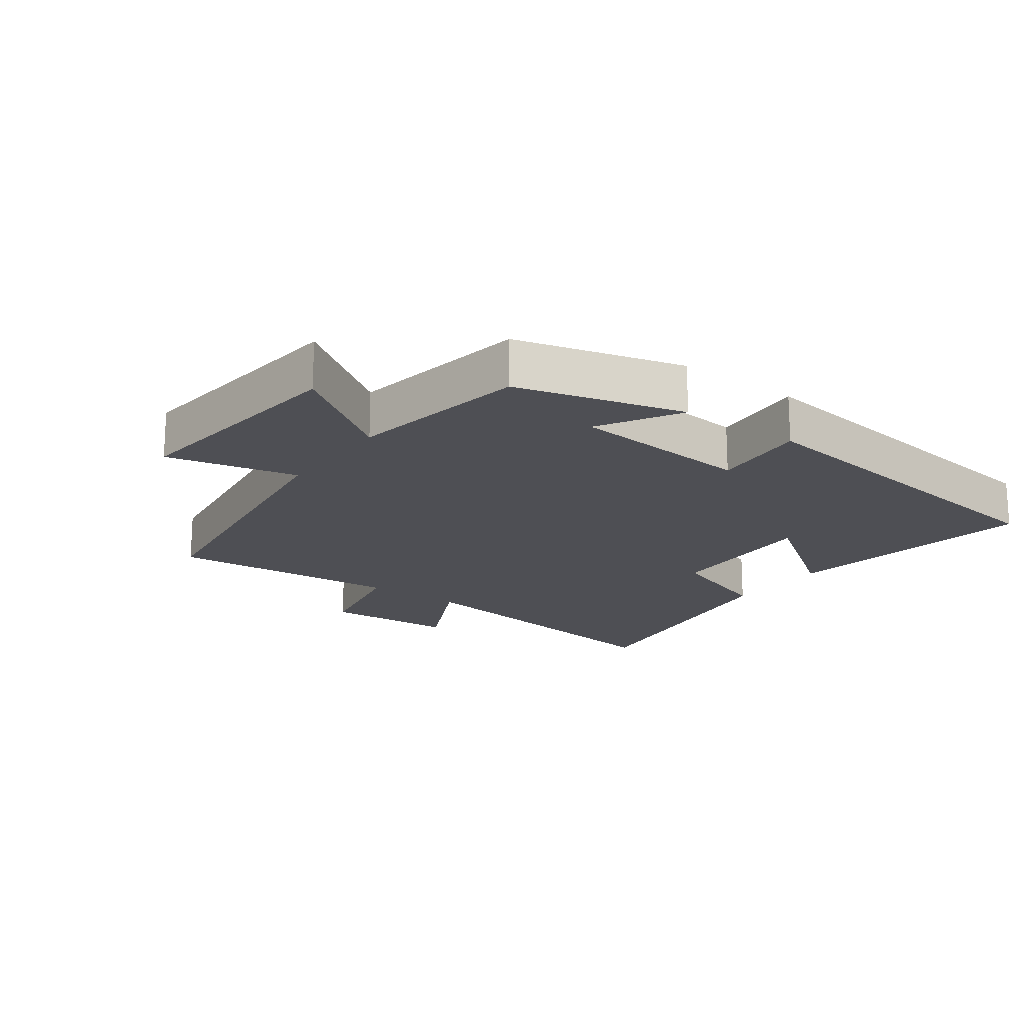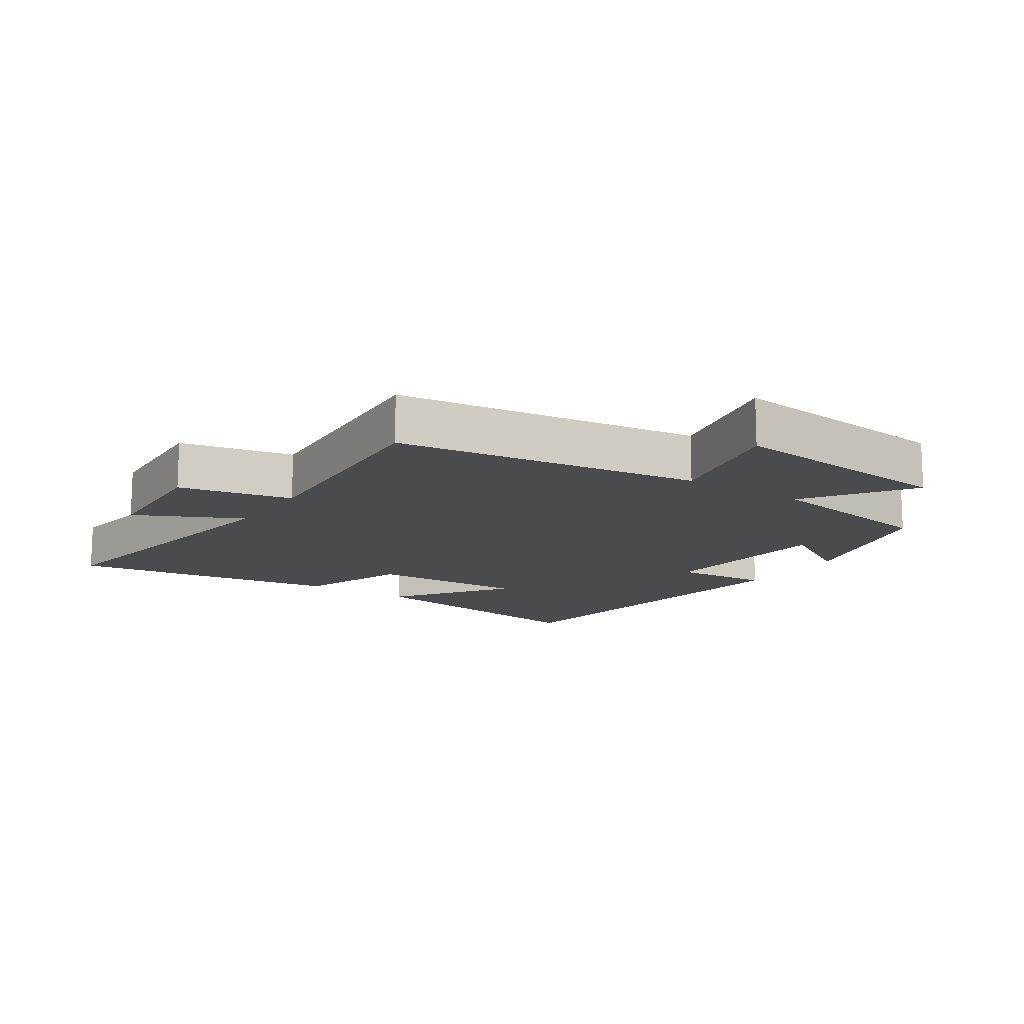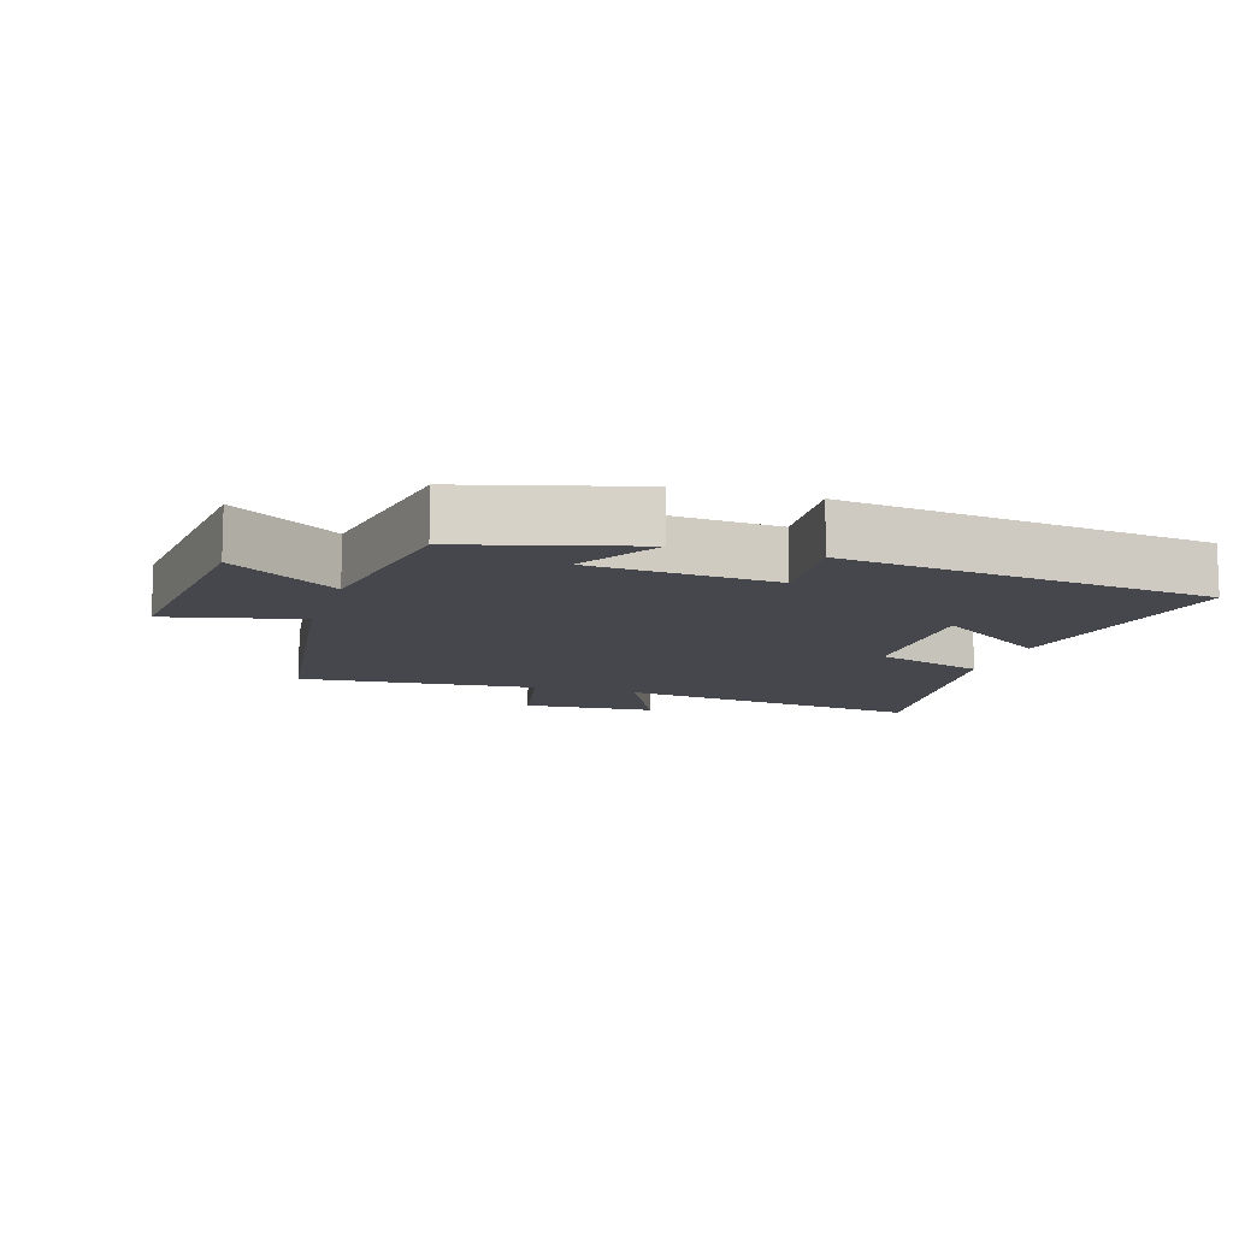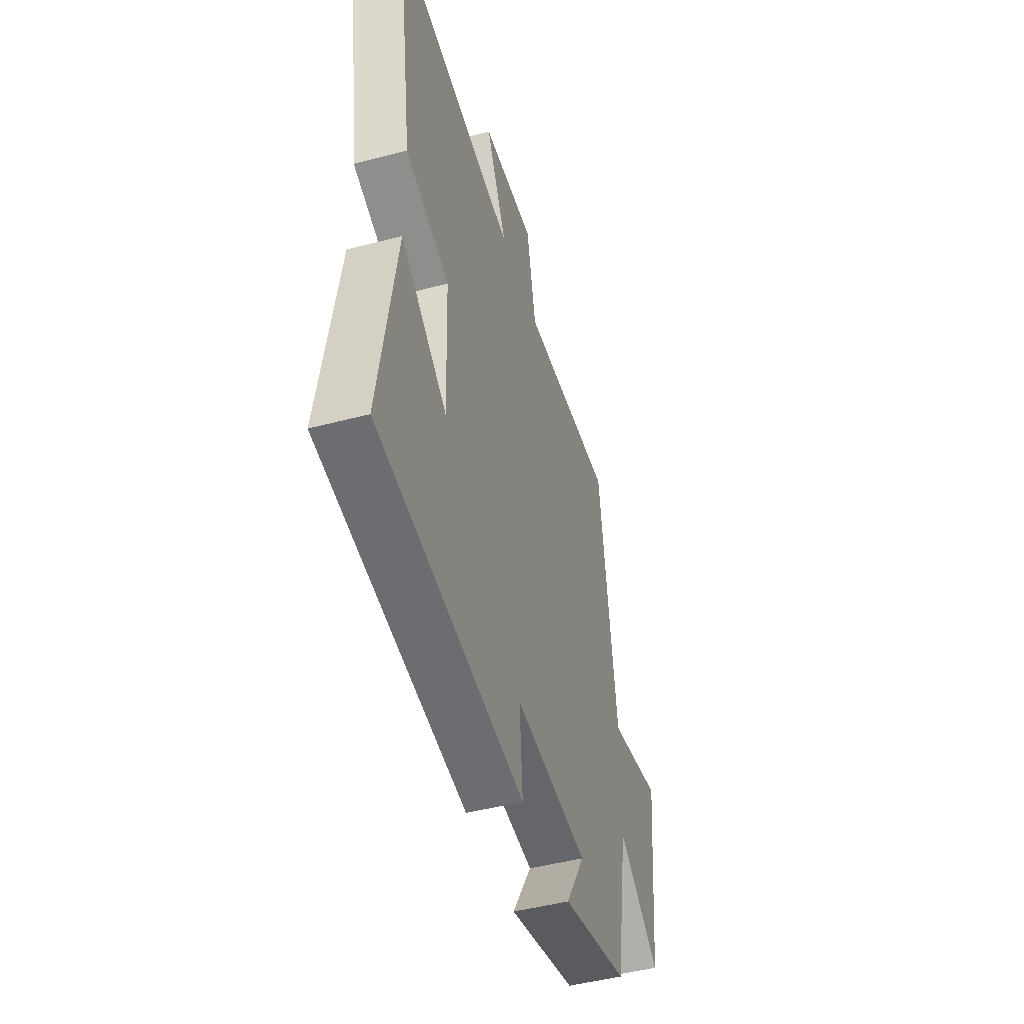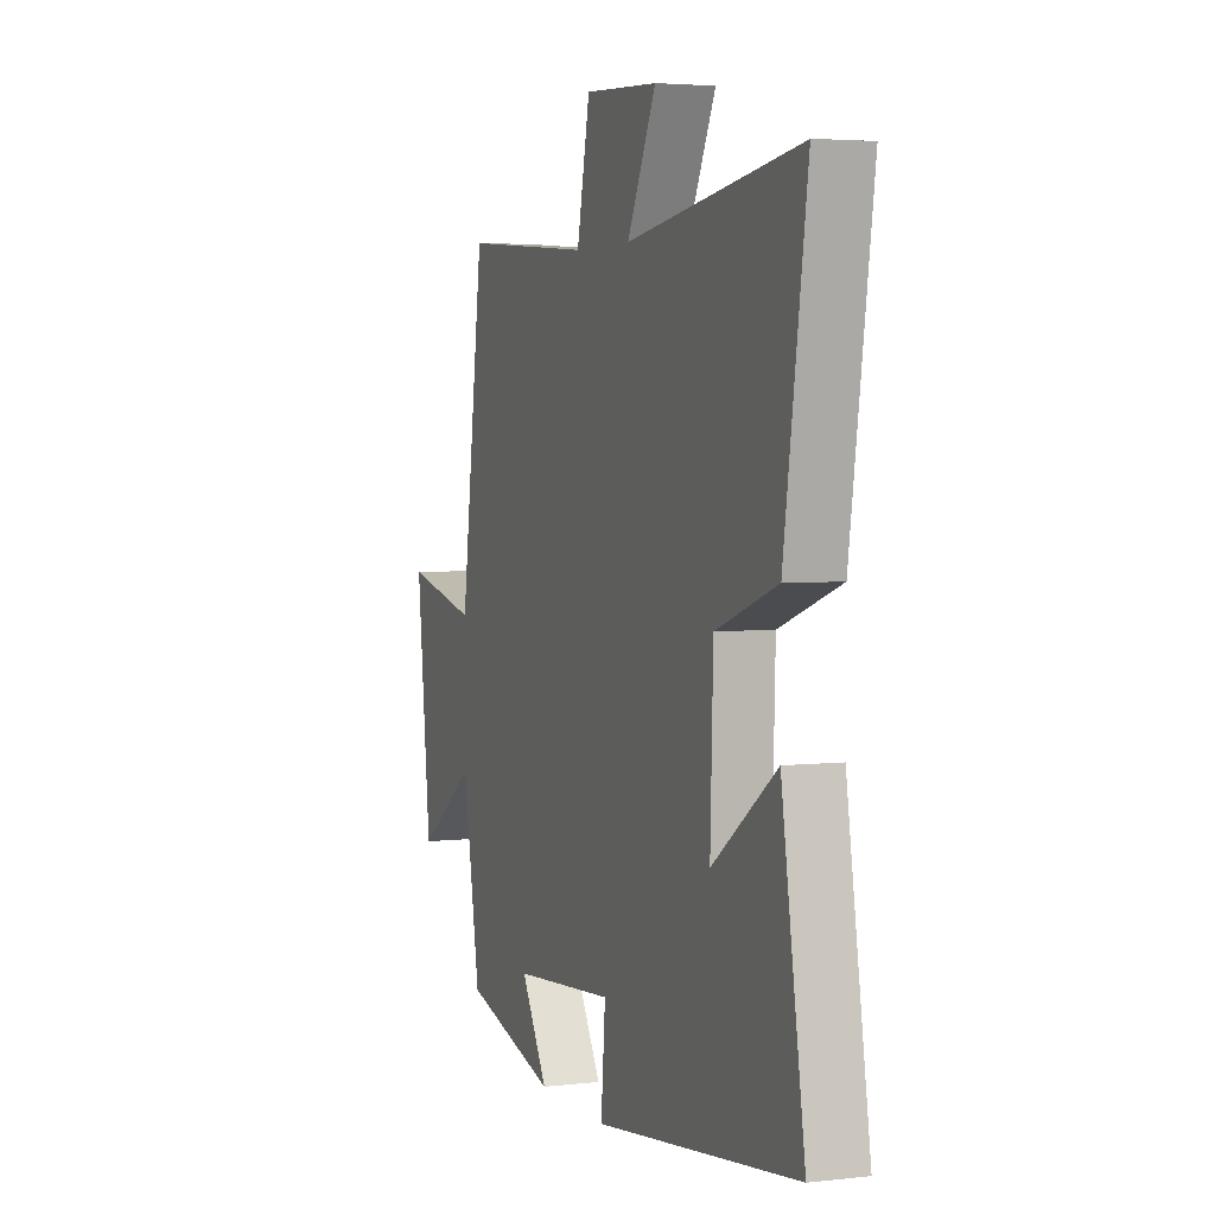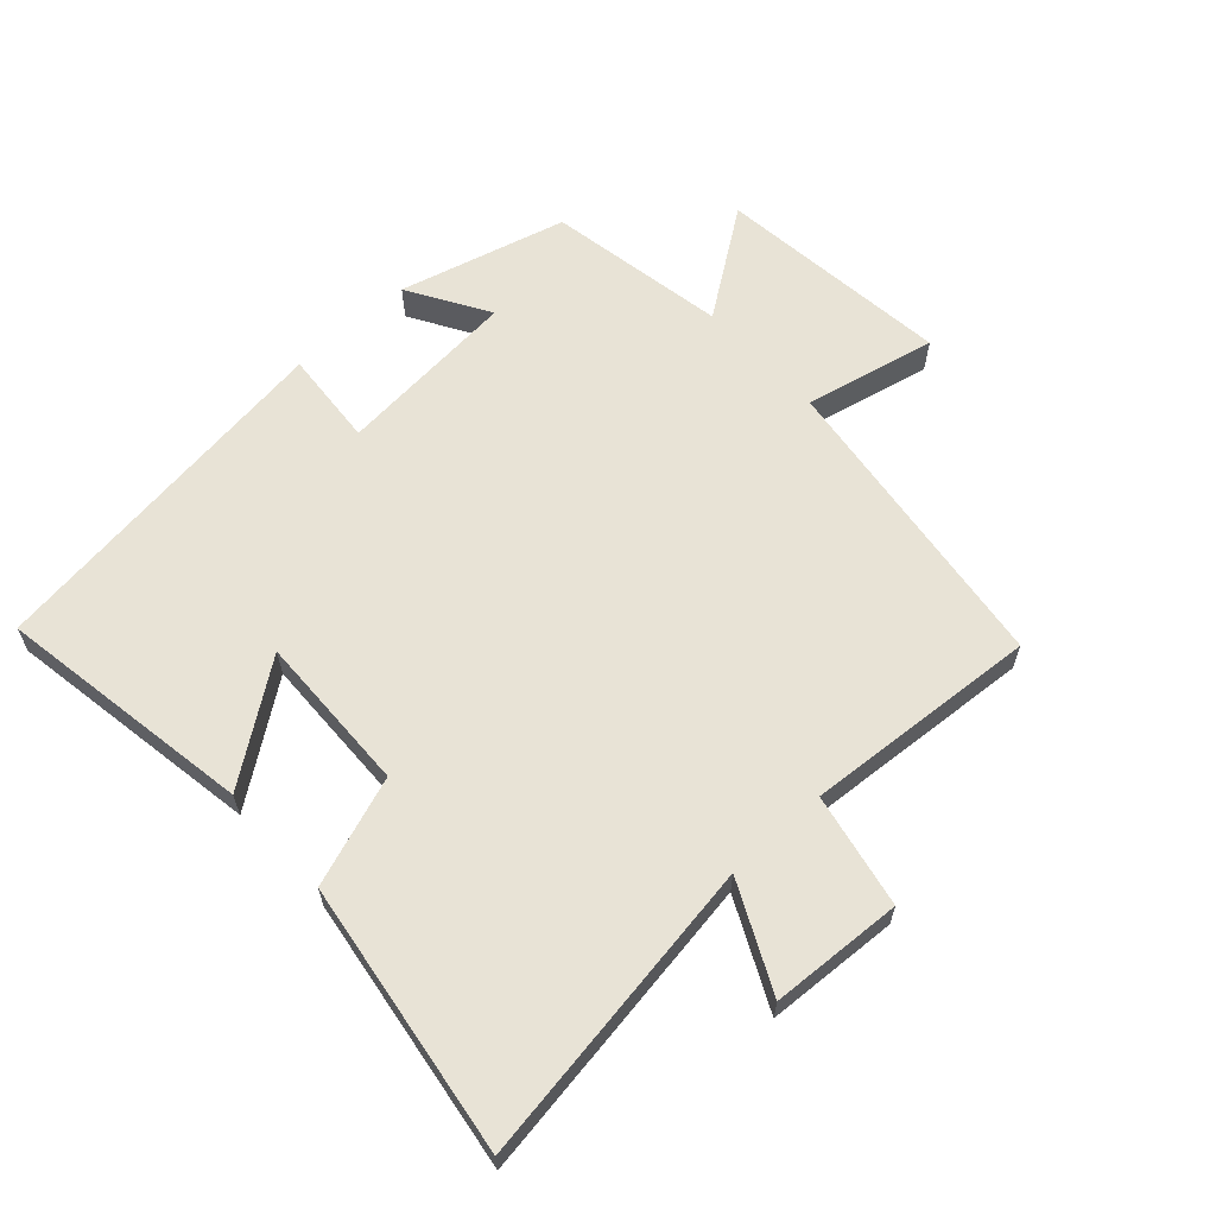
<metadata>
{"format":"obj","ext":"obj","renderer":"f3d","projection":"perspective","resolution":1024,"background":"white","views":[{"elev":-18.4,"azim":143.9,"up":"+Y"},{"elev":-13.8,"azim":56.3,"up":"+Y"},{"elev":-11.0,"azim":162.8,"up":"+Y"},{"elev":-47.2,"azim":-73.3,"up":"+Z"},{"elev":3.8,"azim":-110.7,"up":"+Z"},{"elev":62.5,"azim":-42.6,"up":"+Y"}]}
</metadata>
<code>
v -0.564 0.07 -0.427
v -0.5 0.07 -0.03
v -0.323 0.07 -0.157
v -0.331 0.07 0.089
v -0.5 0.07 0.148
v -0.563 0.07 0.57
v -0.087 0.07 0.5
v -0.167 0.07 0.664
v 0.037 0.07 0.676
v 0.073 0.07 0.5
v 0.435 0.07 0.528
v 0.5 0.07 0.052
v 0.703 0.07 0.098
v 0.663 0.07 -0.266
v 0.5 0.07 -0.152
v 0.452 0.07 -0.43
v 0.193 0.07 -0.5
v 0.267 0.07 -0.375
v -0.015 0.07 -0.351
v -0.003 0.07 -0.5
v -0.564 0 -0.427
v -0.5 0 -0.03
v -0.323 0 -0.157
v -0.331 0 0.089
v -0.5 0 0.148
v -0.563 0 0.57
v -0.087 0 0.5
v -0.167 0 0.664
v 0.037 0 0.676
v 0.073 0 0.5
v 0.435 0 0.528
v 0.5 0 0.052
v 0.703 0 0.098
v 0.663 0 -0.266
v 0.5 0 -0.152
v 0.452 0 -0.43
v 0.193 0 -0.5
v 0.267 0 -0.375
v -0.015 0 -0.351
v -0.003 0 -0.5
f 19 20 1
f 15 16 17 18
f 15 18 19
f 12 13 14 15
f 10 11 12 15
f 10 15 19
f 7 8 9 10
f 7 10 19
f 4 5 6 7
f 3 4 7 19
f 1 2 3
f 1 3 19
f 21 40 39
f 38 37 36 35
f 39 38 35
f 35 34 33 32
f 35 32 31 30
f 39 35 30
f 30 29 28 27
f 39 30 27
f 27 26 25 24
f 39 27 24 23
f 23 22 21
f 39 23 21
f 1 21 22 2
f 2 22 23 3
f 3 23 24 4
f 4 24 25 5
f 5 25 26 6
f 6 26 27 7
f 7 27 28 8
f 8 28 29 9
f 9 29 30 10
f 10 30 31 11
f 11 31 32 12
f 12 32 33 13
f 13 33 34 14
f 14 34 35 15
f 15 35 36 16
f 16 36 37 17
f 17 37 38 18
f 18 38 39 19
f 19 39 40 20
f 20 40 21 1

</code>
